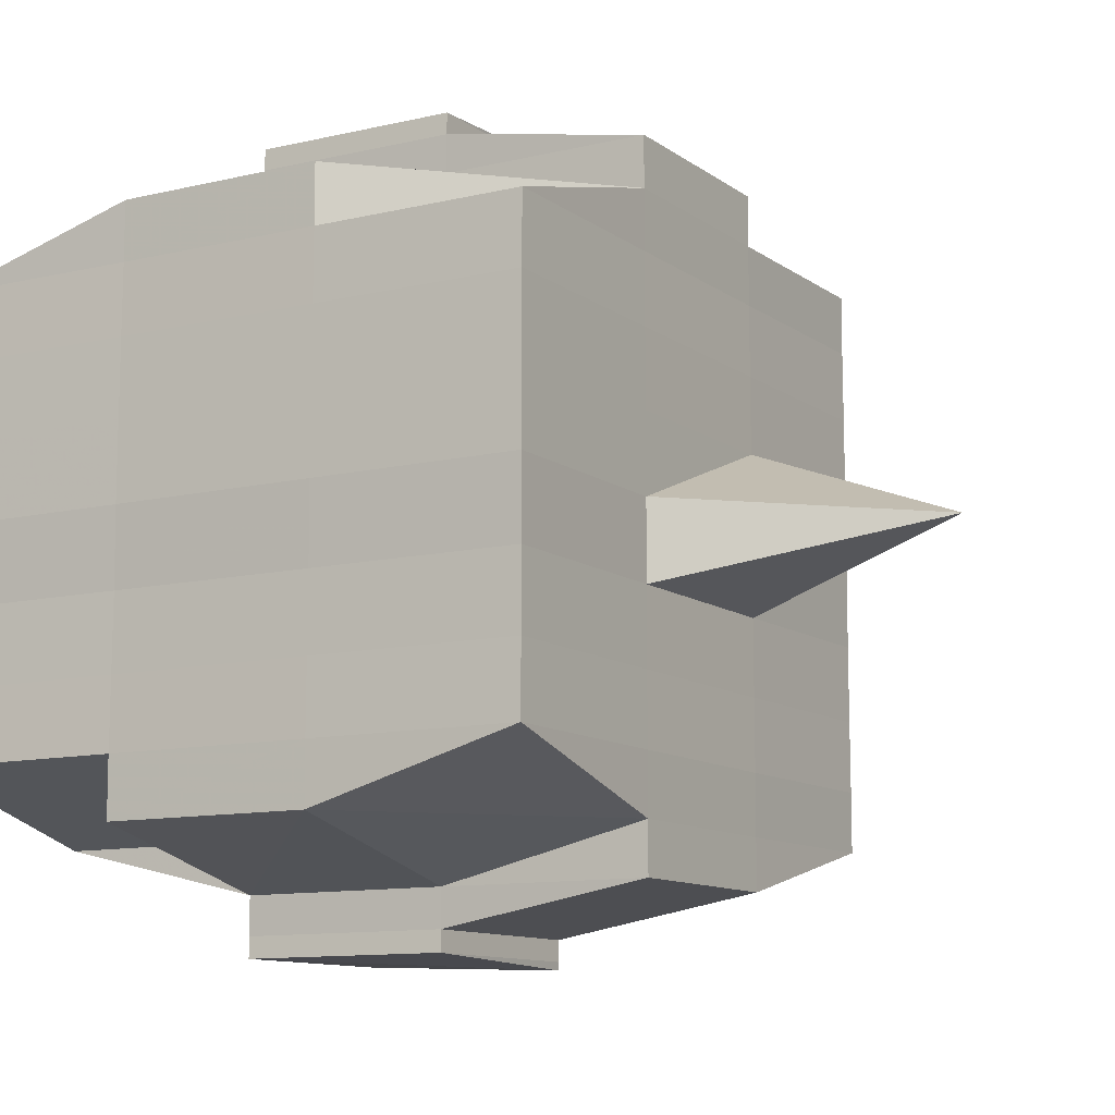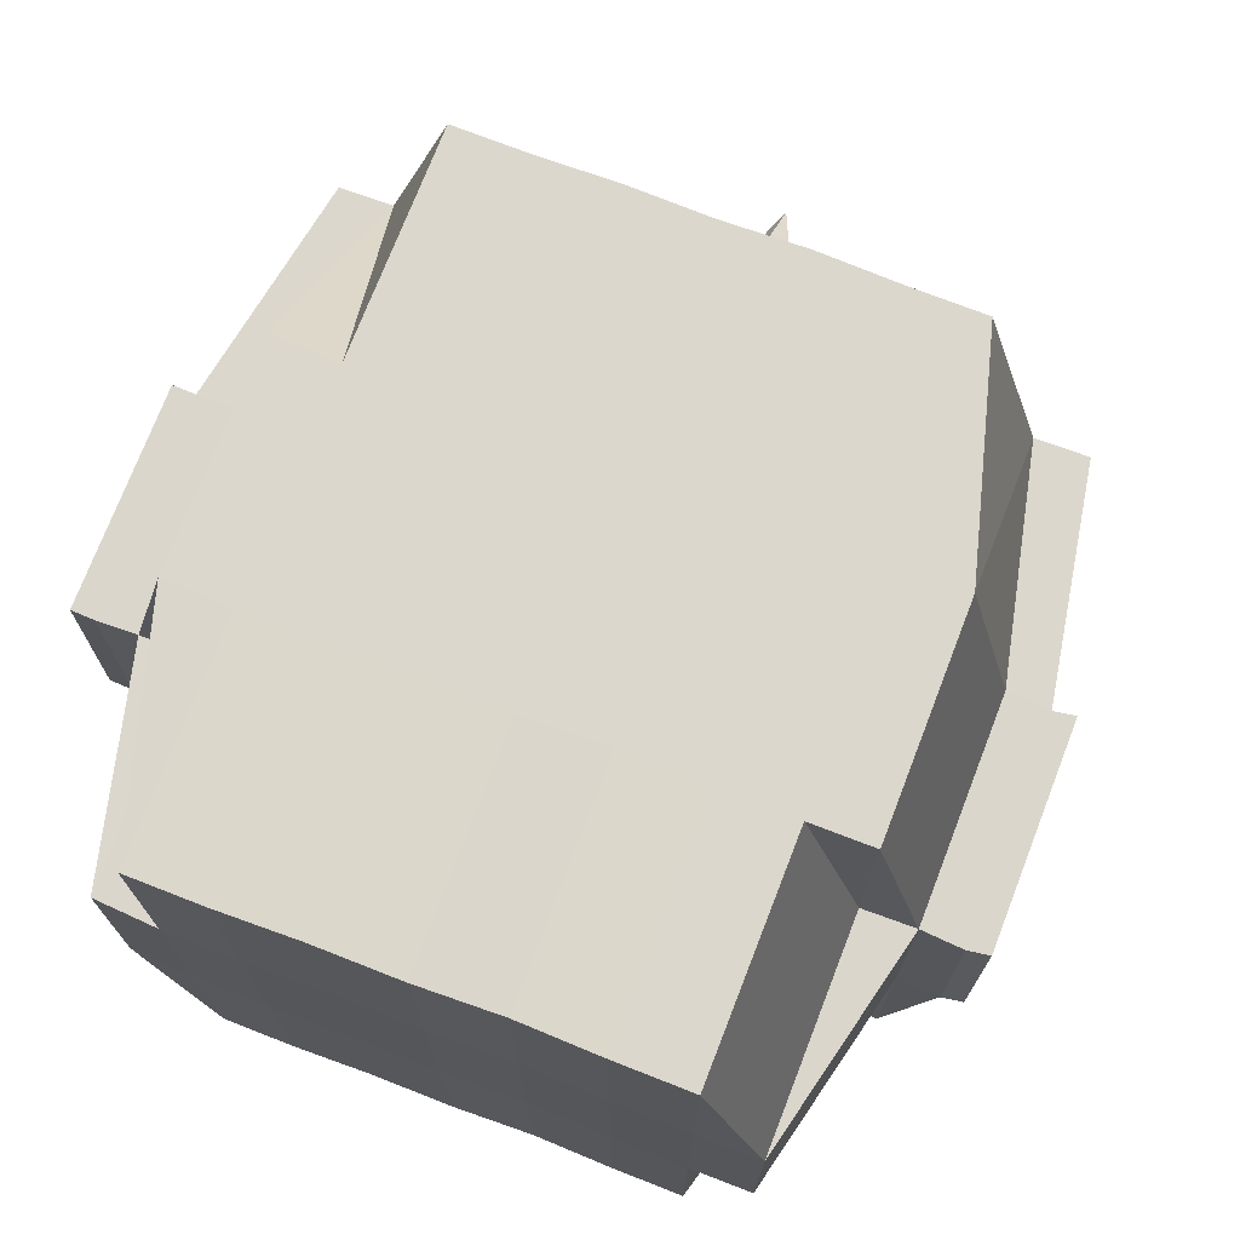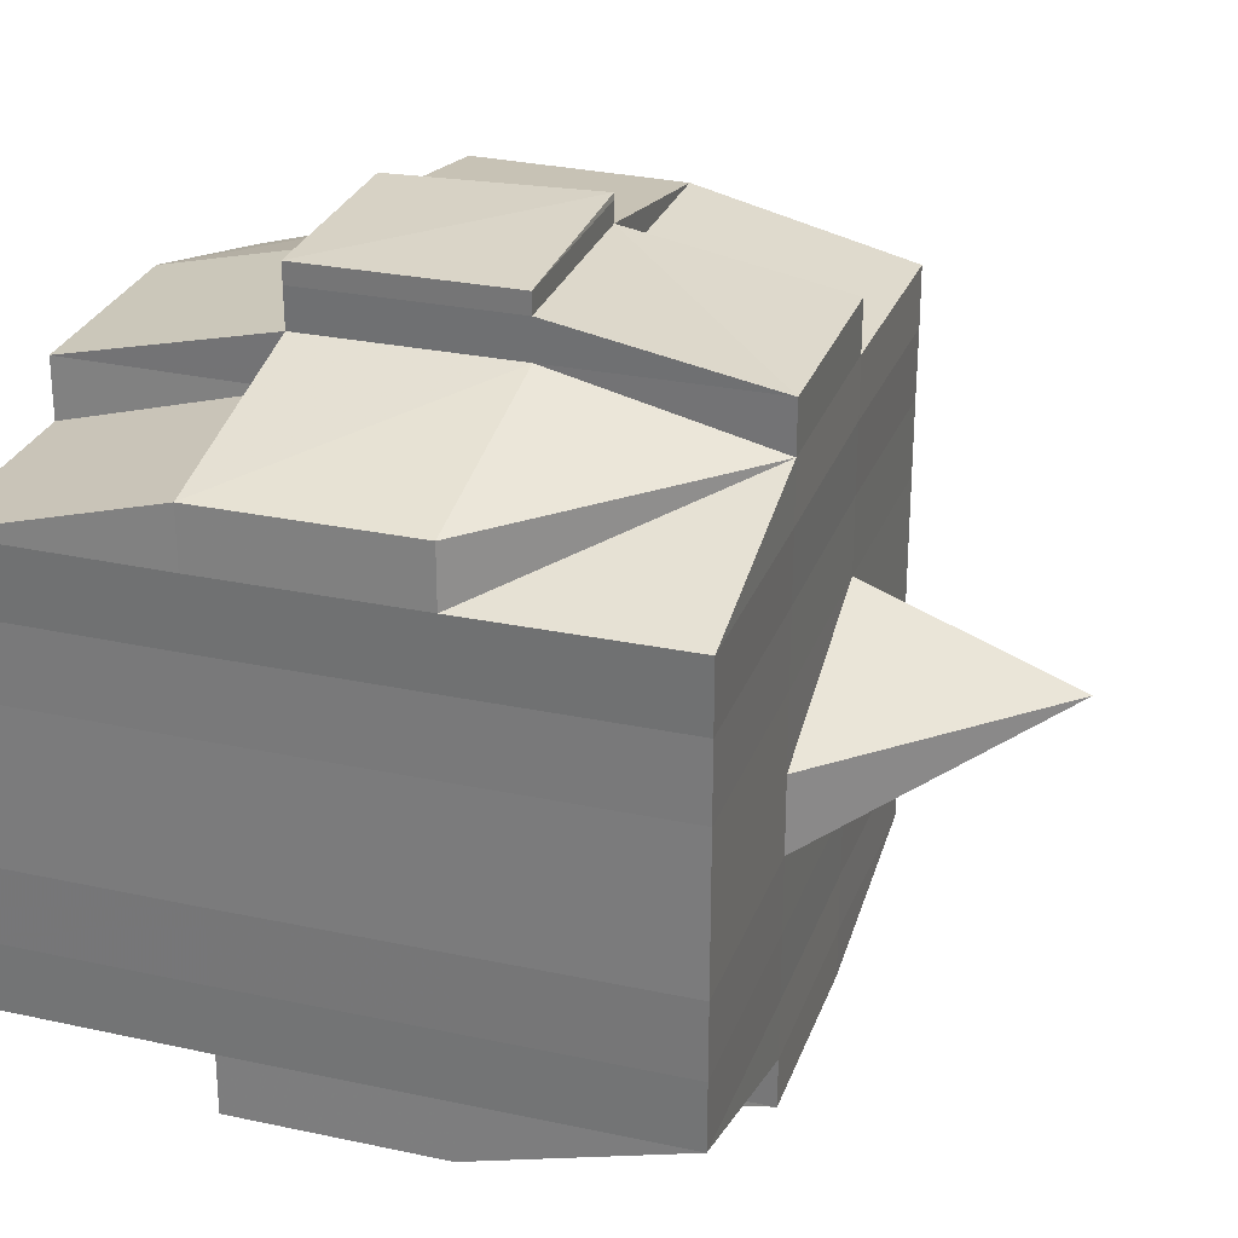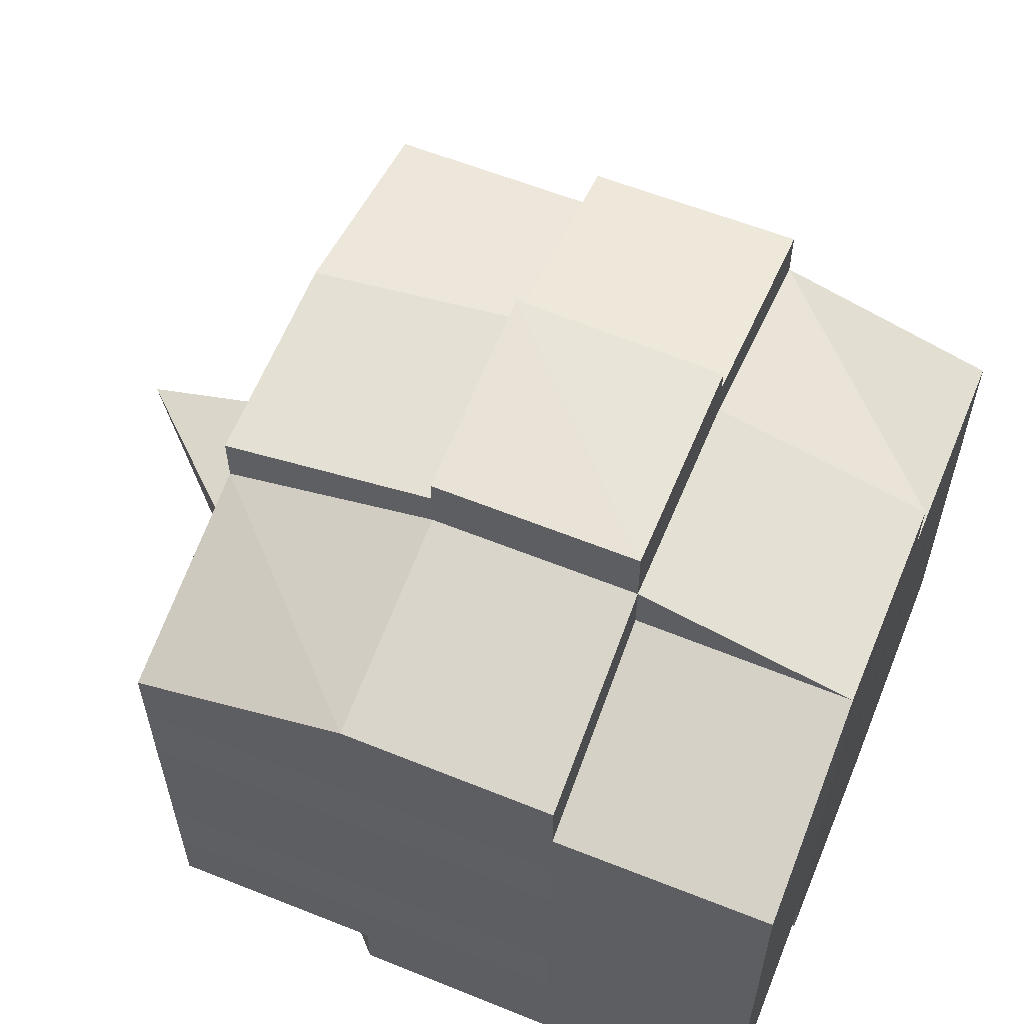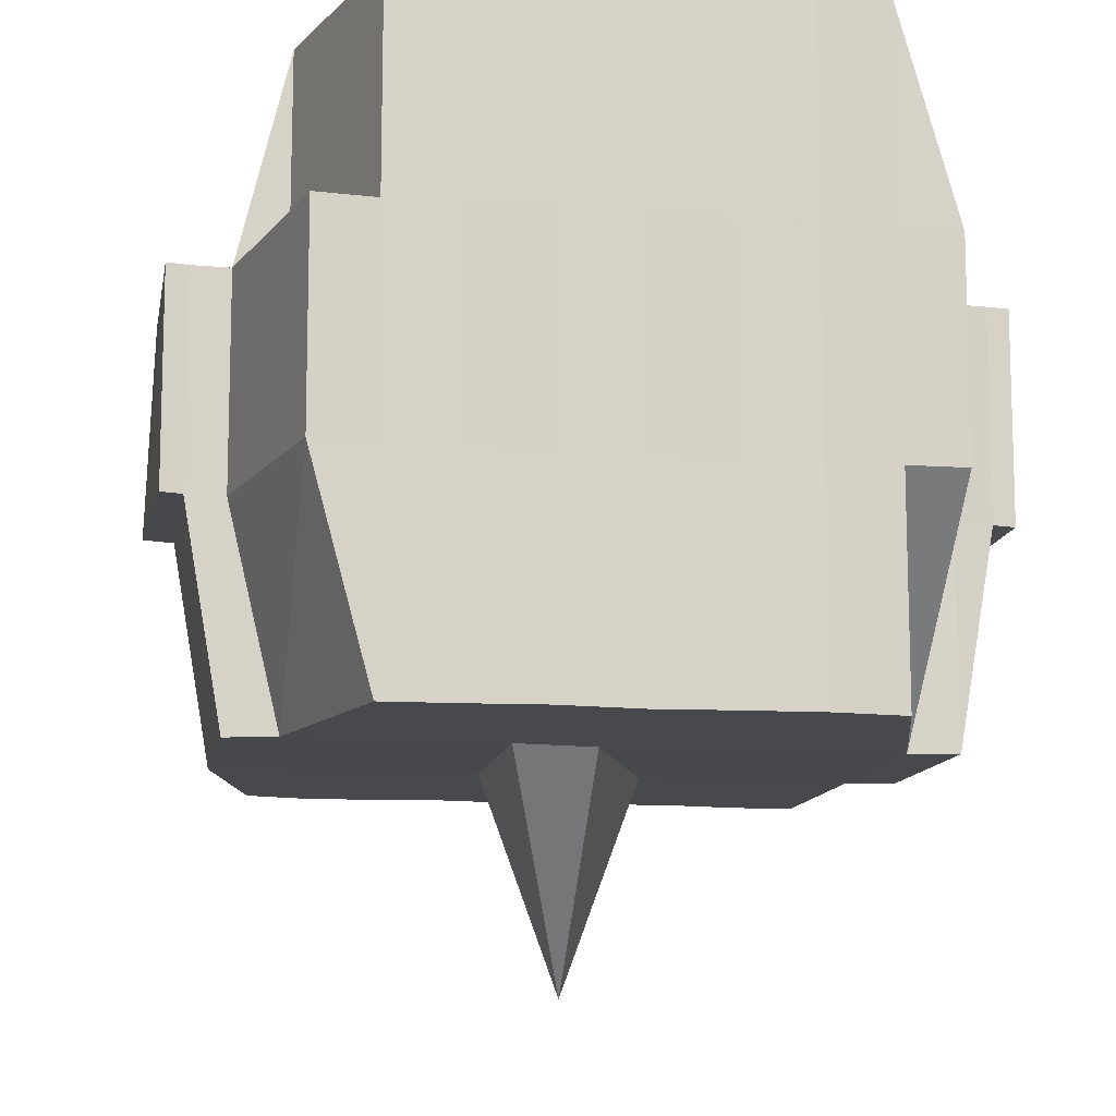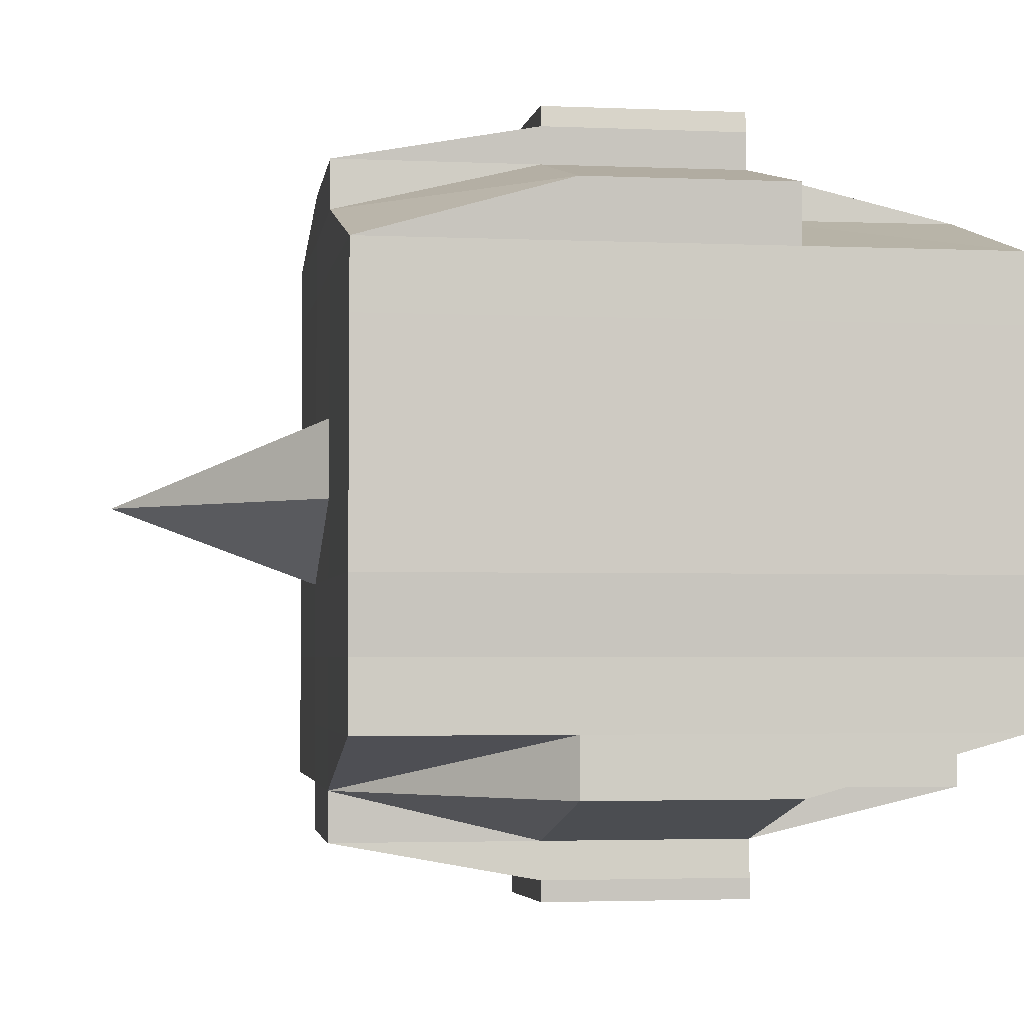
<metadata>
{"format":"obj","ext":"obj","renderer":"f3d","projection":"perspective","resolution":1024,"background":"white","views":[{"elev":-10.8,"azim":-59.4,"up":"+Z"},{"elev":73.3,"azim":-68.8,"up":"+Y"},{"elev":28.5,"azim":-71.9,"up":"+Z"},{"elev":60.1,"azim":-157.8,"up":"+Z"},{"elev":-12.0,"azim":-100.0,"up":"+Y"},{"elev":-3.2,"azim":171.6,"up":"+Z"}]}
</metadata>
<code>
o 4084
v 2205 1906 19.09
v 2205 1906 19.09
v 2205 1906 19.09
v 2205 1906 19.09
v 2205 1906 19.09
v 2205 1906 19.09
v 2205 1906 19.09
v 2205 1906 19.09
v 2205 1906 19.09
v 2205 1906 19.09
v 2205 1906 19.09
v 2205 1906 19.09
v 2205 1906 19.09
v 2205 1906 19.08
v 2205 1906 19.09
v 2205 1906 19.09
v 2205 1906 19.09
v 2205 1906 19.08
v 2205 1906 19.09
v 2205 1906 19.08
v 2205 1906 19.08
v 2205 1906 19.09
v 2205 1906 19.08
v 2205 1906 19.08
v 2205 1906 19.08
v 2205 1906 19.08
v 2205 1906 19.08
v 2205 1906 19.08
v 2205 1906 19.08
v 2205 1906 19.08
v 2205 1906 19.08
v 2205 1906 19.07
v 2205 1906 19.08
v 2205 1906 19.07
v 2205 1906 19.07
v 2205 1906 19.07
v 2205 1906 19.07
v 2205 1906 19.07
v 2205 1906 19.07
v 2205 1906 19.07
v 2205 1906 19.07
v 2205 1906 19.07
v 2205 1906 19.07
v 2205 1906 19.07
v 2205 1906 19.07
v 2205 1906 19.07
v 2205 1906 19.08
v 2205 1906 19.07
v 2205 1906 19.08
v 2205 1906 19.08
v 2205 1906 19.07
v 2205 1906 19.08
v 2205 1906 19.07
v 2205 1906 19.07
v 2205 1906 19.07
v 2205 1906 19.07
v 2205 1906 19.07
v 2205 1906 19.07
v 2205 1906 19.07
v 2205 1906 19.07
v 2205 1906 19.07
v 2205 1906 19.07
v 2205 1906 19.07
v 2205 1906 19.06
v 2205 1906 19.06
v 2205 1906 19.06
v 2205 1906 19.06
v 2205 1906 19.06
v 2205 1906 19.06
v 2205 1906 19.06
v 2205 1906 19.07
v 2205 1906 19.06
v 2205 1906 19.06
v 2205 1906 19.06
v 2205 1906 19.06
v 2205 1906 19.06
v 2205 1906 19.06
v 2205 1906 19.06
v 2205 1906 19.06
v 2205 1906 19.06
v 2205 1906 19.05
v 2205 1906 19.06
v 2205 1906 19.05
v 2205 1906 19.05
v 2205 1906 19.05
v 2205 1906 19.05
v 2205 1906 19.05
v 2205 1906 19.05
v 2205 1906 19.05
v 2205 1906 19.06
v 2205 1906 19.05
v 2205 1906 19.05
v 2205 1906 19.05
v 2205 1906 19.05
v 2205 1906 19.05
v 2205 1906 19.05
v 2205 1906 19.05
v 2205 1906 19.05
v 2205 1906 19.05
v 2205 1906 19.05
v 2205 1906 19.05
v 2205 1906 19.05
v 2205 1906 19.05
v 2205 1906 19.05
v 2205 1906 19.05
v 2205 1906 19.05
v 2205 1906 19.05
v 2205 1906 19.06
v 2205 1906 19.05
v 2205 1906 19.05
v 2205 1906 19.05
v 2205 1906 19.05
v 2205 1906 19.05
v 2205 1906 19.05
v 2205 1906 19.05
v 2205 1906 19.05
v 2205 1906 19.05
v 2205 1906 19.06
v 2205 1906 19.05
v 2205 1906 19.06
v 2205 1906 19.06
v 2205 1906 19.06
v 2205 1906 19.06
v 2205 1906 19.06
v 2205 1906 19.06
v 2205 1906 19.06
v 2205 1906 19.06
v 2205 1906 19.06
v 2205 1906 19.06
v 2205 1906 19.07
v 2205 1906 19.06
v 2205 1906 19.06
v 2205 1906 19.06
v 2205 1906 19.06
v 2205 1906 19.07
v 2205 1906 19.07
v 2205 1906 19.07
v 2205 1906 19.07
v 2205 1906 19.07
v 2205 1906 19.07
v 2205 1906 19.07
v 2205 1906 19.07
v 2205 1906 19.07
v 2205 1906 19.07
v 2205 1906 19.07
v 2205 1906 19.08
v 2205 1906 19.07
v 2205 1906 19.07
v 2205 1906 19.07
v 2205 1906 19.08
v 2205 1906 19.08
v 2205 1906 19.08
v 2205 1906 19.08
v 2205 1906 19.08
v 2205 1906 19.08
v 2205 1906 19.09
v 2205 1906 19.08
v 2205 1906 19.08
v 2205 1906 19.08
v 2205 1906 19.08
v 2205 1906 19.08
v 2205 1906 19.08
v 2205 1906 19.08
v 2205 1906 19.08
v 2205 1906 19.08
v 2205 1906 19.08
v 2205 1906 19.08
v 2205 1906 19.08
v 2205 1906 19.08
v 2205 1906 19.08
v 2205 1906 19.09
v 2205 1906 19.08
v 2205 1906 19.09
v 2205 1906 19.09
v 2205 1906 19.09
v 2205 1906 19.09
v 2205 1906 19.09
v 2205 1906 19.09
v 2205 1906 19.09
v 2205 1906 19.09
v 2205 1906 19.09
v 2205 1906 19.08
v 2205 1906 19.09
v 2205 1906 19.09
v 2205 1906 19.09
v 2205 1906 19.09
v 2205 1906 19.09
v 2205 1906 19.09
v 2205 1906 19.09
v 2205 1906 19.09
v 2205 1906 19.08
v 2205 1906 19.09
v 2205 1906 19.08
v 2205 1906 19.09
v 2205 1906 19.09
v 2205 1906 19.09
v 2205 1906 19.09
v 2205 1906 19.08
v 2205 1906 19.08
v 2205 1906 19.08
v 2205 1906 19.08
v 2205 1906 19.08
v 2205 1906 19.08
v 2205 1906 19.08
v 2205 1906 19.08
v 2205 1906 19.08
v 2205 1906 19.08
v 2205 1906 19.08
v 2205 1906 19.08
v 2205 1906 19.07
v 2205 1906 19.08
v 2205 1906 19.08
v 2205 1906 19.08
v 2205 1906 19.07
v 2205 1906 19.07
v 2205 1906 19.07
v 2205 1906 19.07
v 2205 1906 19.08
v 2205 1906 19.07
v 2205 1906 19.07
v 2205 1906 19.07
v 2205 1906 19.07
v 2205 1906 19.07
v 2205 1906 19.07
v 2205 1906 19.06
v 2205 1906 19.07
v 2205 1906 19.07
v 2205 1906 19.07
v 2205 1906 19.06
v 2205 1906 19.06
v 2205 1906 19.06
v 2205 1906 19.06
v 2205 1906 19.07
v 2205 1906 19.06
v 2205 1906 19.06
v 2205 1906 19.06
v 2205 1906 19.06
v 2205 1906 19.06
v 2205 1906 19.06
v 2205 1906 19.06
v 2205 1906 19.06
v 2205 1906 19.05
v 2205 1906 19.06
v 2205 1906 19.06
v 2205 1906 19.06
v 2205 1906 19.06
v 2205 1906 19.06
v 2205 1906 19.06
v 2205 1906 19.05
v 2205 1906 19.06
v 2205 1906 19.06
v 2205 1906 19.06
v 2205 1906 19.06
v 2205 1906 19.06
v 2205 1906 19.06
v 2205 1906 19.05
v 2205 1906 19.05
v 2205 1906 19.05
v 2205 1906 19.05
v 2205 1906 19.05
v 2205 1906 19.05
v 2205 1906 19.05
v 2205 1906 19.06
v 2205 1906 19.05
v 2205 1906 19.06
v 2205 1906 19.06
v 2205 1906 19.06
v 2205 1906 19.05
v 2205 1906 19.06
v 2205 1906 19.06
v 2205 1906 19.06
v 2205 1906 19.06
v 2205 1906 19.07
v 2205 1906 19.07
v 2205 1906 19.07
v 2205 1906 19.07
v 2205 1906 19.07
v 2205 1906 19.07
v 2205 1906 19.06
v 2205 1906 19.06
v 2205 1906 19.07
v 2205 1906 19.07
v 2205 1906 19.07
v 2205 1906 19.07
v 2205 1906 19.07
v 2205 1906 19.07
v 2205 1906 19.07
v 2205 1906 19.07
v 2205 1906 19.07
v 2205 1906 19.07
v 2205 1906 19.08
v 2205 1906 19.08
v 2205 1906 19.08
v 2205 1906 19.08
v 2205 1906 19.08
v 2205 1906 19.08
v 2205 1906 19.08
v 2205 1906 19.09
v 2205 1906 19.09
v 2205 1906 19.09
v 2205 1906 19.09
v 2205 1906 19.09
v 2205 1906 19.09
v 2205 1906 19.09
v 2205 1906 19.08
v 2205 1906 19.08
v 2205 1906 19.08
v 2205 1906 19.08
v 2205 1906 19.08
v 2205 1906 19.08
v 2205 1906 19.08
v 2205 1906 19.08
v 2205 1906 19.09
v 2205 1906 19.09
v 2205 1906 19.09
v 2205 1906 19.09
v 2205 1906 19.09
v 2205 1906 19.09
v 2205 1906 19.09
v 2205 1906 19.07
v 2205 1906 19.07
v 2205 1906 19.07
v 2205 1906 19.07
v 2205 1906 19.07
v 2205 1906 19.07
v 2205 1906 19.07
v 2205 1906 19.07
v 2205 1906 19.07
v 2205 1906 19.07
v 2205 1906 19.06
v 2205 1906 19.06
v 2205 1906 19.06
v 2205 1906 19.05
v 2205 1906 19.05
v 2205 1906 19.06
v 2205 1906 19.05
v 2205 1906 19.05
v 2205 1906 19.05
v 2205 1906 19.05
v 2205 1906 19.05
f 1 2 3
f 4 5 2
f 6 7 3
f 8 9 6
f 10 11 5
f 12 13 4
f 13 14 15
f 16 12 17
f 10 18 19
f 18 20 11
f 21 18 22
f 23 24 18
f 24 25 26
f 27 26 18
f 18 26 28
f 26 29 28
f 29 30 28
f 26 31 29
f 25 32 31
f 33 31 26
f 32 34 35
f 34 36 37
f 38 35 31
f 39 40 38
f 40 41 42
f 42 43 44
f 45 46 43
f 31 35 47
f 31 47 29
f 29 47 30
f 35 48 47
f 47 49 50
f 48 51 49
f 47 48 52
f 53 54 48
f 54 55 56
f 56 57 51
f 58 56 48
f 48 56 59
f 60 61 57
f 56 60 62
f 63 60 56
f 36 64 63
f 63 65 60
f 64 66 65
f 67 65 63
f 66 68 69
f 65 70 60
f 60 70 71
f 65 69 70
f 72 69 65
f 70 73 61
f 69 74 70
f 74 75 73
f 70 74 76
f 74 77 75
f 69 78 74
f 79 78 69
f 78 80 74
f 79 81 82
f 83 84 77
f 85 86 81
f 87 86 88
f 89 88 90
f 91 92 84
f 93 94 92
f 95 96 91
f 97 98 94
f 96 98 99
f 100 99 101
f 102 95 103
f 104 97 105
f 106 104 107
f 108 106 80
f 105 109 110
f 111 112 109
f 113 111 114
f 115 113 116
f 116 105 117
f 116 110 118
f 119 116 120
f 80 116 121
f 121 116 122
f 80 121 123
f 121 122 124
f 123 121 124
f 124 118 125
f 124 125 126
f 127 128 123
f 123 124 129
f 129 126 130
f 129 124 131
f 132 123 129
f 133 123 132
f 134 127 132
f 132 129 135
f 135 130 136
f 135 129 137
f 138 132 135
f 76 132 138
f 139 134 138
f 138 135 140
f 140 136 141
f 140 135 142
f 143 138 140
f 71 138 143
f 144 139 143
f 143 140 145
f 145 141 146
f 145 140 147
f 148 143 145
f 62 143 148
f 149 144 148
f 148 145 150
f 150 146 151
f 150 145 152
f 153 151 154
f 155 154 156
f 157 158 156
f 159 160 158
f 161 162 155
f 163 150 162
f 164 150 163
f 164 148 150
f 59 148 164
f 165 164 163
f 52 164 165
f 166 149 164
f 167 166 165
f 165 168 169
f 170 169 171
f 170 165 172
f 30 165 170
f 28 30 170
f 28 170 173
f 173 171 174
f 173 170 175
f 176 174 177
f 176 173 178
f 179 173 180
f 181 182 173
f 178 183 184
f 185 186 176
f 187 185 188
f 189 190 183
f 189 191 190
f 192 193 189
f 9 192 194
f 175 189 194
f 194 195 7
f 196 197 195
f 198 199 197
f 200 198 189
f 201 200 189
f 201 202 200
f 200 203 198
f 202 203 200
f 204 202 205
f 203 206 191
f 207 208 202
f 202 209 203
f 152 209 202
f 208 210 209
f 209 211 203
f 203 211 212
f 211 213 206
f 209 214 211
f 147 214 209
f 210 215 214
f 214 216 211
f 216 217 213
f 211 216 218
f 214 219 216
f 142 219 214
f 215 220 219
f 219 221 216
f 221 222 217
f 216 221 223
f 219 224 221
f 137 224 219
f 220 225 224
f 224 226 221
f 226 227 222
f 221 226 228
f 224 229 226
f 225 230 229
f 131 229 224
f 229 231 226
f 231 232 227
f 226 231 233
f 229 234 231
f 235 234 229
f 234 236 231
f 236 237 232
f 231 236 238
f 235 239 240
f 241 242 239
f 243 242 244
f 245 244 246
f 247 248 236
f 248 249 250
f 251 250 236
f 236 250 252
f 250 253 252
f 252 253 254
f 252 254 255
f 250 256 253
f 117 256 250
f 249 257 256
f 257 258 259
f 114 259 256
f 258 260 261
f 256 261 262
f 256 262 263
f 259 101 264
f 265 264 266
f 265 266 267
f 268 103 265
f 269 102 265
f 270 267 271
f 270 265 72
f 253 265 270
f 254 253 270
f 254 270 272
f 272 270 67
f 272 271 273
f 255 254 272
f 255 272 274
f 274 272 45
f 274 273 275
f 276 275 277
f 278 255 274
f 238 255 278
f 279 280 255
f 281 279 278
f 278 282 283
f 284 283 285
f 233 278 284
f 284 278 286
f 287 281 284
f 228 284 288
f 289 287 288
f 288 284 290
f 290 277 291
f 288 290 292
f 292 290 33
f 292 291 293
f 294 288 292
f 223 288 294
f 295 289 294
f 294 292 296
f 296 292 27
f 296 293 297
f 298 297 299
f 300 299 301
f 302 303 301
f 304 305 303
f 306 307 300
f 308 296 307
f 309 296 308
f 198 309 308
f 309 294 296
f 218 294 309
f 310 309 311
f 312 295 309
f 313 314 315
f 314 316 317
f 313 318 319
f 320 321 322
f 323 324 321
f 325 326 327
f 328 329 326
f 330 331 332
f 333 334 335
f 336 337 338
f 338 339 340

</code>
